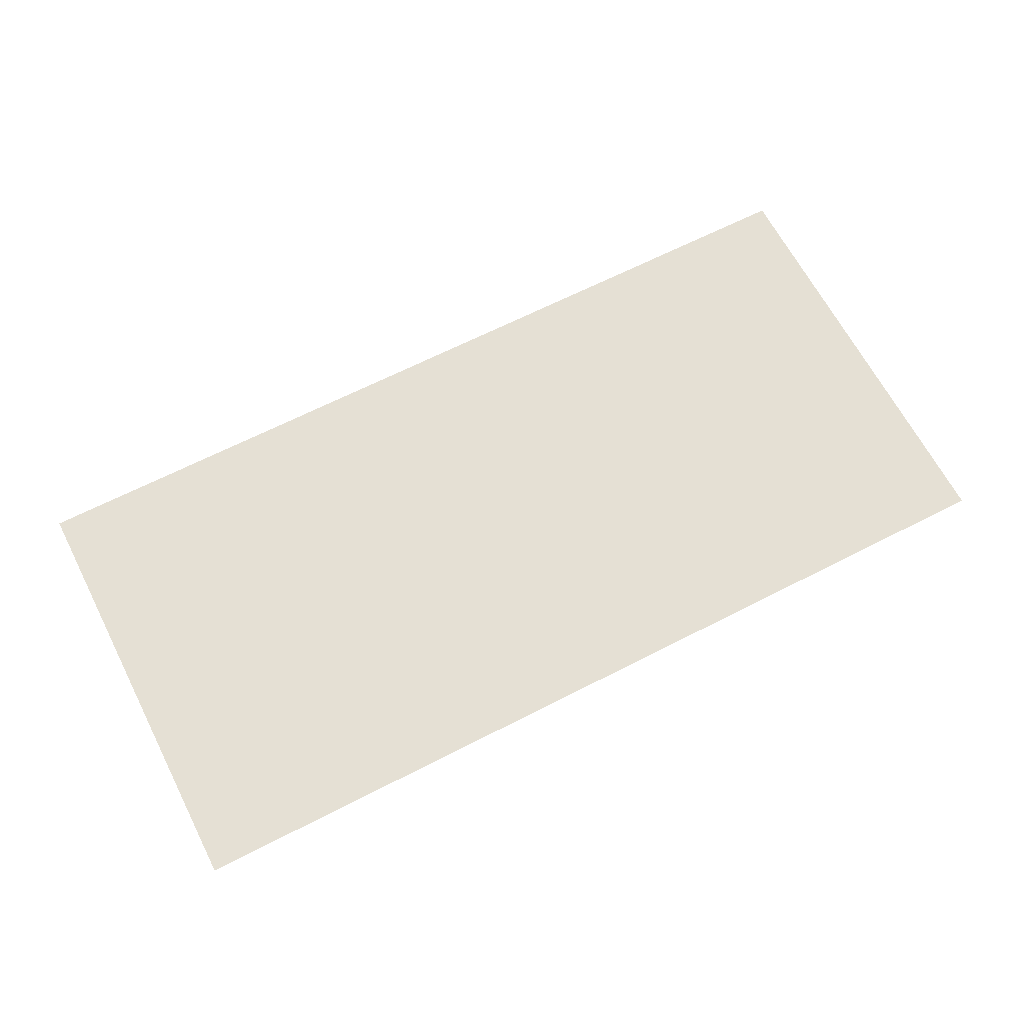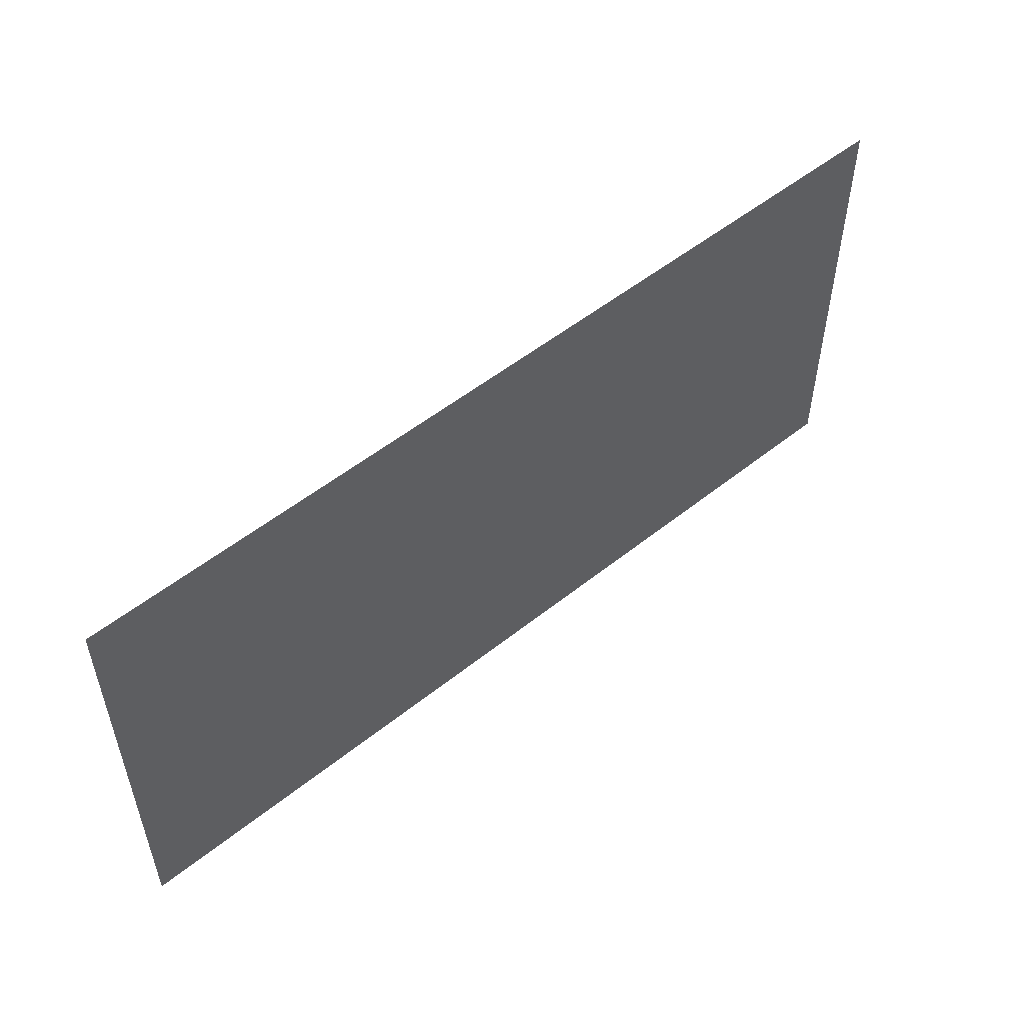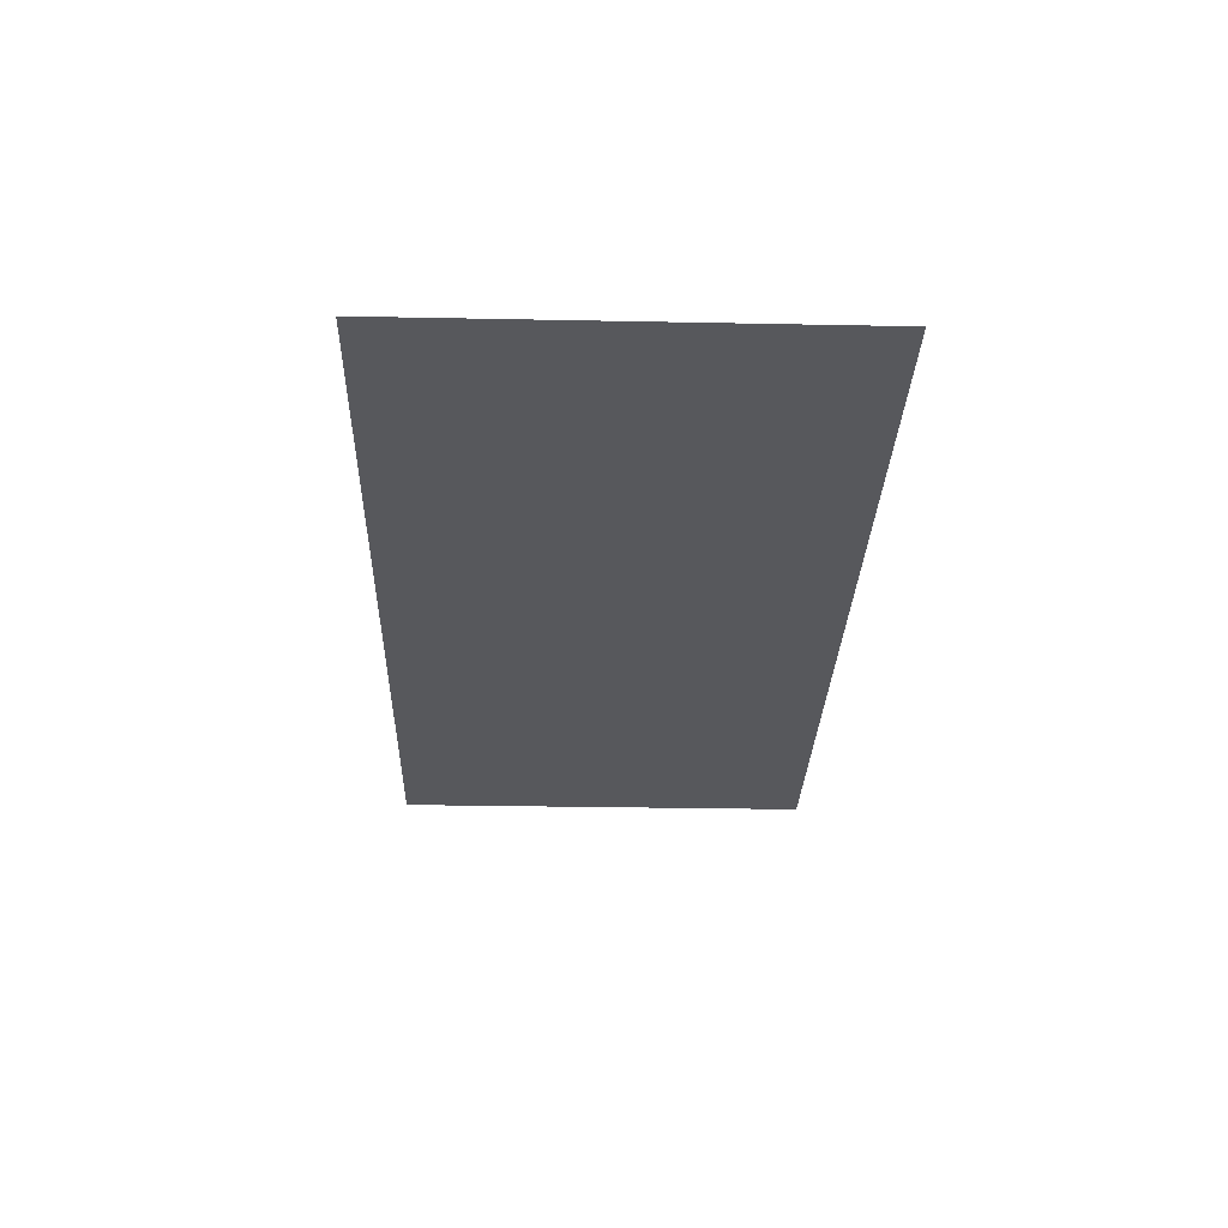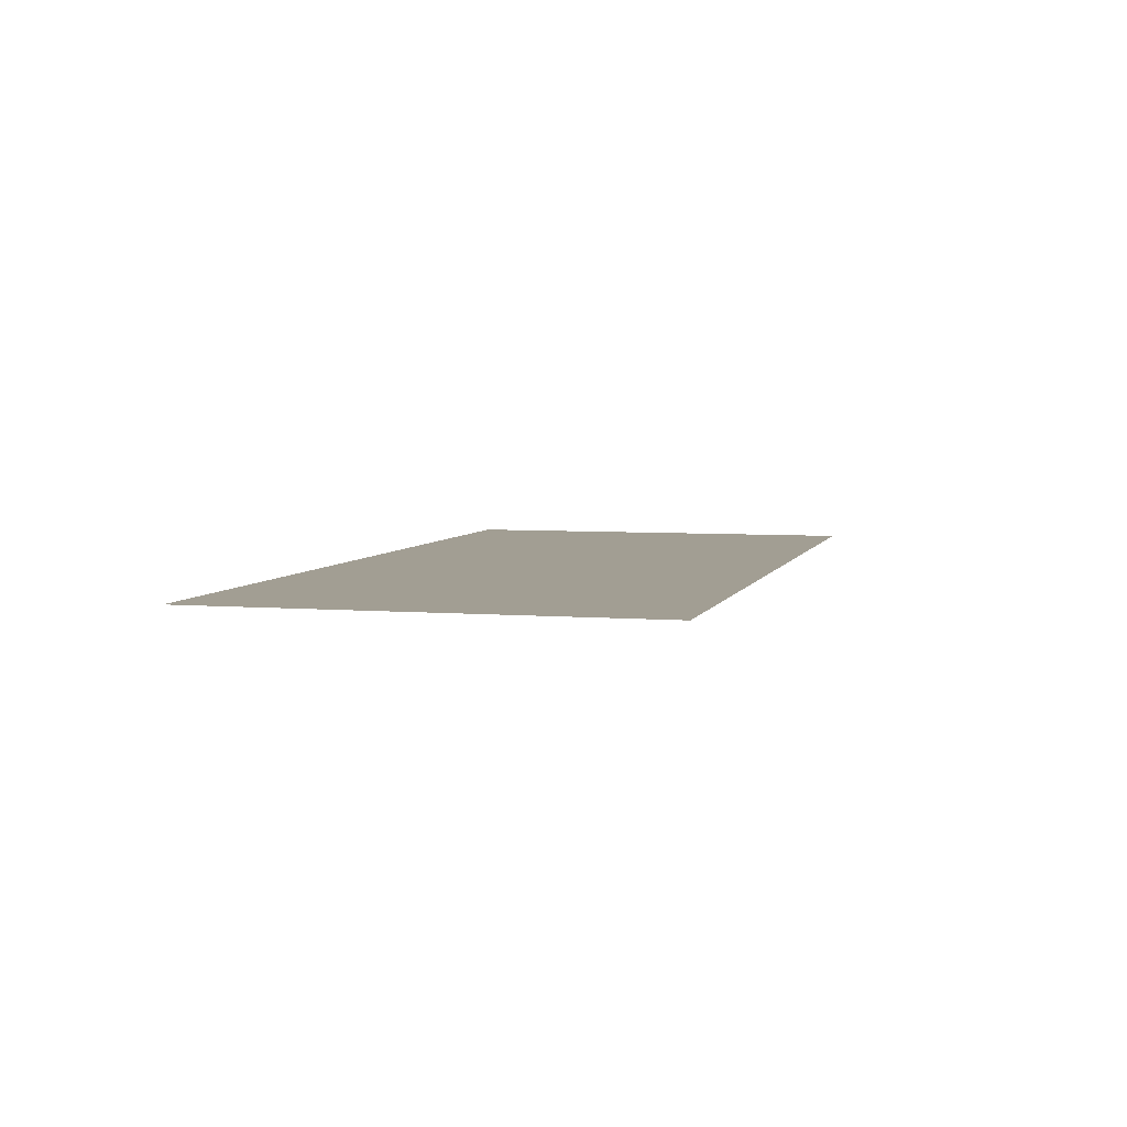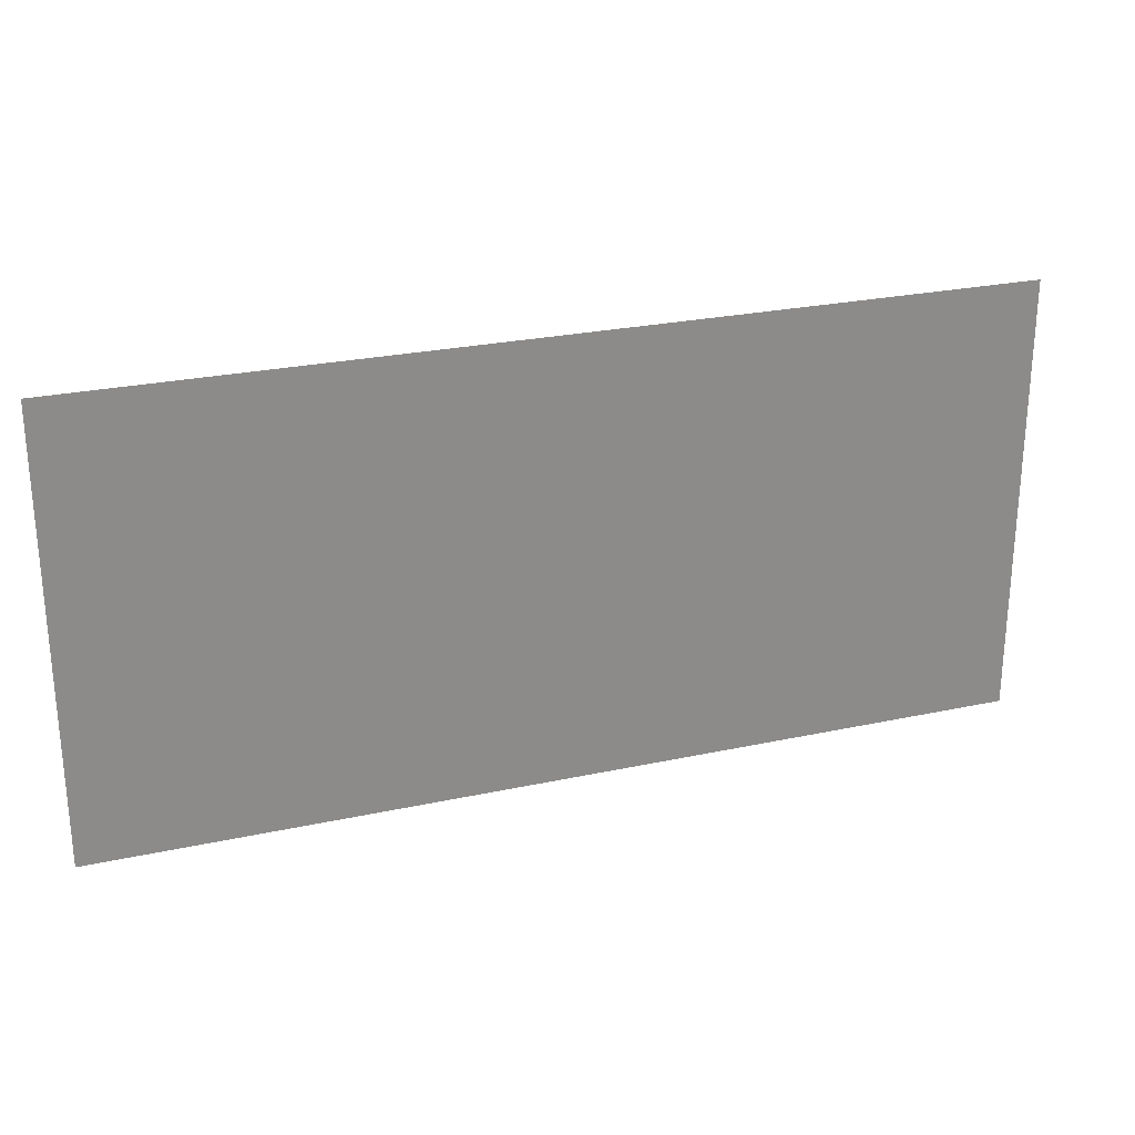
<metadata>
{"format":"obj","ext":"obj","renderer":"f3d","projection":"perspective","resolution":1024,"background":"white","views":[{"elev":65.3,"azim":-27.3,"up":"+Y"},{"elev":52.7,"azim":139.3,"up":"+Z"},{"elev":-28.5,"azim":88.3,"up":"+Y"},{"elev":5.0,"azim":104.7,"up":"+Y"},{"elev":25.7,"azim":160.9,"up":"+Z"}]}
</metadata>
<code>
o #ID2575
v -0.4401 0.01053 0.05835
v -0.4428 0.01053 0.05705
v -0.4428 0.01053 0.05835
v -0.4401 0.01053 0.05705
f 1 2 3
f 3 2 1
f 2 1 4
f 4 1 2

</code>
